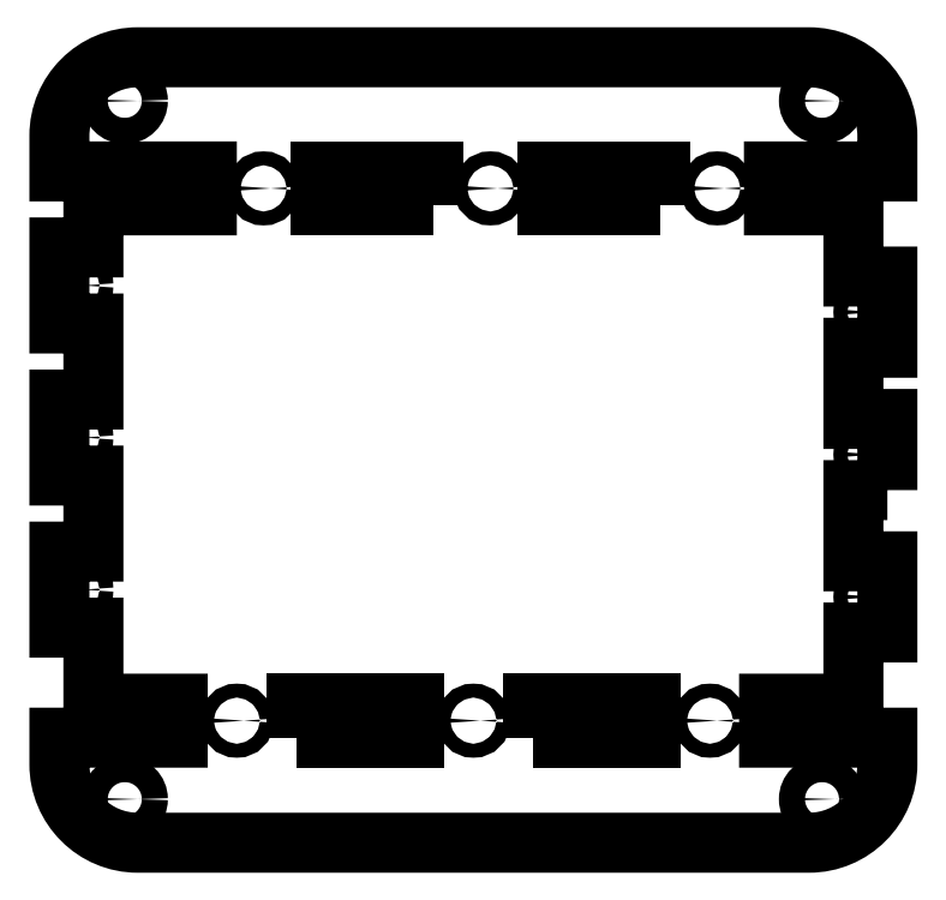
<metadata>
{"format":"dxf","ext":"dxf","renderer":"ezdxf+matplotlib","layout":"modelspace","background":"white","min_lineweight":24,"dpi":150}
</metadata>
<code>
0
SECTION
2
ENTITIES
0
CIRCLE
8
0
10
91.1
20
31.65
30
0
40
1.6
210
0
220
-0
230
1
0
CIRCLE
8
0
10
91.1
20
-1.04
30
0
40
1.6
210
0
220
-0
230
1
0
CIRCLE
8
0
10
91.1
20
-33.73
30
0
40
1.6
210
0
220
-0
230
1
0
CIRCLE
8
0
10
54.29
20
-62.14
30
0
40
1.6
210
0
220
-0
230
1
0
CIRCLE
8
0
10
1.421e-13
20
-62.14
30
0
40
1.6
210
0
220
-0
230
1
0
CIRCLE
8
0
10
-54.29
20
-62.14
30
0
40
1.6
210
0
220
-0
230
1
0
CIRCLE
8
0
10
-91.1
20
-32.05
30
0
40
1.6
210
0
220
-0
230
1
0
CIRCLE
8
0
10
-91.1
20
2.86
30
0
40
1.6
210
0
220
-0
230
1
0
CIRCLE
8
0
10
-91.1
20
37.77
30
0
40
1.6
210
0
220
-0
230
1
0
CIRCLE
8
0
10
-48.16
20
60.06
30
0
40
1.6
210
0
220
-0
230
1
0
CIRCLE
8
0
10
3.9
20
60.06
30
0
40
1.6
210
0
220
-0
230
1
0
CIRCLE
8
0
10
55.96
20
60.06
30
0
40
1.6
210
0
220
-0
230
1
0
LWPOLYLINE
8
0
90
48
70
1
43
0
10
95
20
-9.212
10
95
20
7.131
10
87.2
20
7.131
10
87.2
20
23.47
10
95
20
23.47
10
95
20
39.82
10
87.2
20
39.82
10
87.2
20
56.16
10
68.97
20
56.16
10
68.97
20
63.96
10
95
20
63.96
10
95
20
72.16
42
0.4142
10
77
20
90.16
10
-77
20
90.16
42
0.4142
10
-95
20
72.16
10
-95
20
63.96
10
-61.17
20
63.96
10
-61.17
20
56.16
10
-87.2
20
56.16
10
-87.2
20
46.5
10
-95
20
46.5
10
-95
20
29.05
10
-87.2
20
29.05
10
-87.2
20
11.59
10
-95
20
11.59
10
-95
20
-5.869
10
-87.2
20
-5.869
10
-87.2
20
-23.33
10
-95
20
-23.33
10
-95
20
-40.78
10
-87.2
20
-40.78
10
-87.2
20
-58.24
10
-67.86
20
-58.24
10
-67.86
20
-66.04
10
-95
20
-66.04
10
-95
20
-72.16
42
0.4142
10
-77
20
-90.16
10
77
20
-90.16
42
0.4142
10
95
20
-72.16
10
95
20
-66.04
10
67.86
20
-66.04
10
67.86
20
-58.24
10
87.2
20
-58.24
10
87.2
20
-41.9
10
95
20
-41.9
10
95
20
-25.55
10
87.2
20
-25.55
10
87.2
20
-9.212
0
LWPOLYLINE
8
0
90
4
70
1
43
0
10
42.94
20
56.16
10
42.94
20
63.96
10
16.91
20
63.96
10
16.91
20
56.16
0
LWPOLYLINE
8
0
90
4
70
1
43
0
10
-9.114
20
56.16
10
-9.114
20
63.96
10
-35.14
20
63.96
10
-35.14
20
56.16
0
LWPOLYLINE
8
0
90
4
70
1
43
0
10
-40.71
20
-66.04
10
-40.71
20
-58.24
10
-13.57
20
-58.24
10
-13.57
20
-66.04
0
LWPOLYLINE
8
0
90
4
70
1
43
0
10
13.57
20
-66.04
10
13.57
20
-58.24
10
40.71
20
-58.24
10
40.71
20
-66.04
0
CIRCLE
8
0
10
80
20
-80.16
30
0
40
3
210
0
220
-0
230
1
0
CIRCLE
8
0
10
80
20
80.16
30
0
40
3
210
0
220
-0
230
1
0
CIRCLE
8
0
10
-80
20
80.16
30
0
40
3
210
0
220
-0
230
1
0
CIRCLE
8
0
10
-80
20
-80.16
30
0
40
3
210
0
220
-0
230
1
0
ENDSEC
0
EOF

</code>
